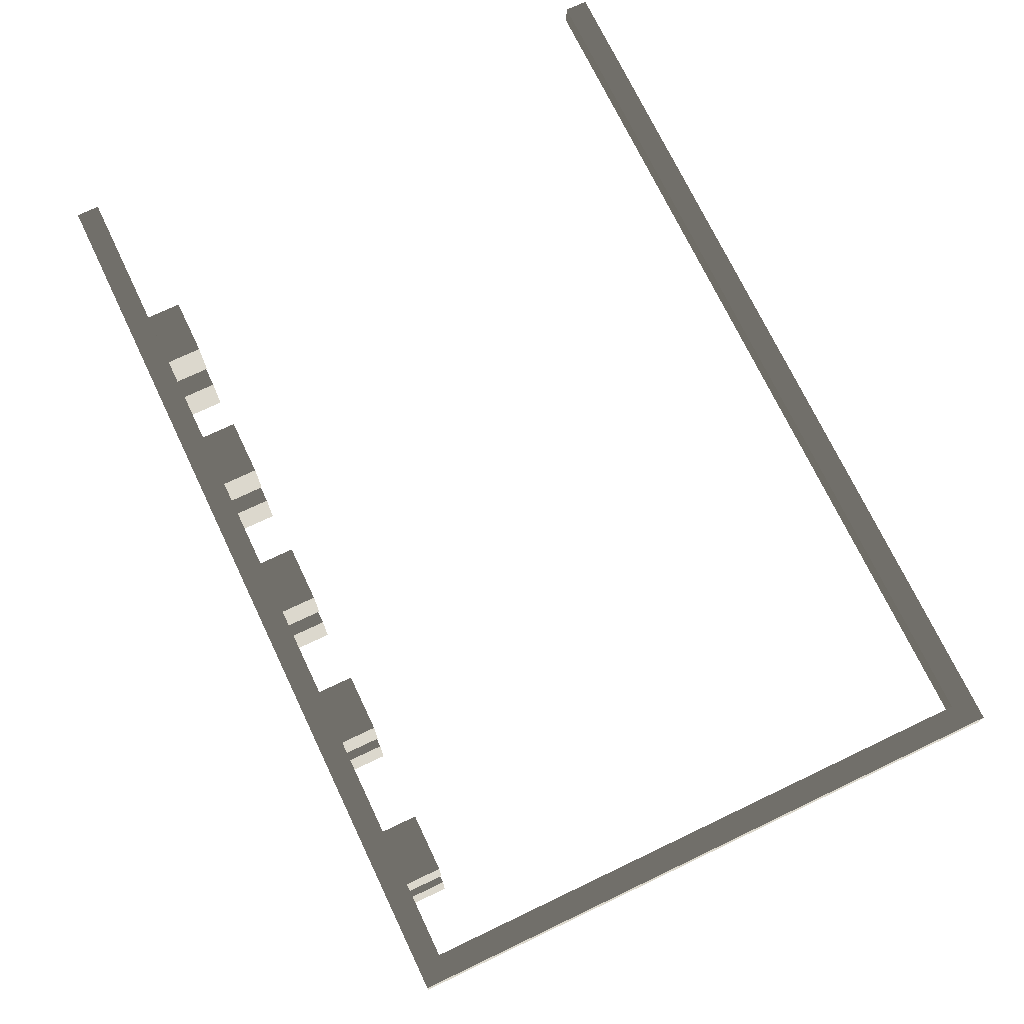
<metadata>
{"format":"obj","ext":"obj","renderer":"f3d","projection":"perspective","resolution":1024,"background":"white","views":[{"elev":72.6,"azim":64.5,"up":"+Z"}]}
</metadata>
<code>
v -1.544 -1.024 -0.9896
v -1.544 -0.9257 -0.9896
v -1.544 -0.9257 -0.3002
v -1.544 -1.024 -0.3002
v -1.544 -0.9257 -0.9896
v -1.1 -0.9257 -0.9896
v -1.1 -0.9257 -0.3002
v -1.544 -0.9257 -0.3002
v -1.1 -0.9257 -0.9896
v -1.1 -1.024 -0.9896
v -1.1 -1.024 -0.3002
v -1.1 -0.9257 -0.3002
v -1.544 -1.024 -0.3002
v -1.499 -1.024 -0.3485
v -1.499 -1.024 -0.9899
v -1.544 -1.024 -0.9896
v -1.1 -1.024 -0.3002
v -1.144 -1.024 -0.3485
v -1.1 -1.024 -0.9896
v -1.144 -1.024 -0.9899
v -1.544 -0.9257 -0.9896
v -1.544 -1.024 -0.9896
v -1.1 -1.024 -0.9896
v -1.1 -0.9257 -0.9896
v -1.1 -0.9257 -0.3002
v -1.1 -1.024 -0.3002
v -1.544 -1.024 -0.3002
v -1.544 -0.9257 -0.3002
v -1.499 -1.024 -0.3485
v -1.499 -0.9723 -0.3485
v -1.499 -0.9723 -0.9899
v -1.499 -1.024 -0.9899
v -1.544 -1.024 -0.9896
v -1.499 -1.024 -0.9899
v -1.144 -1.024 -0.9899
v -1.1 -1.024 -0.9896
v -1.144 -1.024 -0.3485
v -1.144 -0.9723 -0.3485
v -1.499 -0.9723 -0.3485
v -1.499 -1.024 -0.3485
v -1.144 -1.024 -0.9899
v -1.144 -0.9723 -0.9899
v -1.144 -0.9723 -0.3485
v -1.144 -1.024 -0.3485
v -1.499 -1.024 -0.9899
v -1.499 -0.9723 -0.9899
v -1.144 -0.9723 -0.9899
v -1.144 -1.024 -0.9899
v -4.021 -1.024 -0.9896
v -4.021 -0.9257 -0.9896
v -4.021 -0.9257 -0.3002
v -4.021 -1.024 -0.3002
v -4.021 -0.9257 -0.9896
v -3.577 -0.9257 -0.9896
v -3.577 -0.9257 -0.3002
v -4.021 -0.9257 -0.3002
v -3.577 -0.9257 -0.9896
v -3.577 -1.024 -0.9896
v -3.577 -1.024 -0.3002
v -3.577 -0.9257 -0.3002
v -4.021 -1.024 -0.3002
v -3.977 -1.024 -0.3485
v -3.977 -1.024 -0.9899
v -4.021 -1.024 -0.9896
v -3.577 -1.024 -0.3002
v -3.622 -1.024 -0.3485
v -3.577 -1.024 -0.9896
v -3.622 -1.024 -0.9899
v -4.021 -0.9257 -0.9896
v -4.021 -1.024 -0.9896
v -3.577 -1.024 -0.9896
v -3.577 -0.9257 -0.9896
v -3.577 -0.9257 -0.3002
v -3.577 -1.024 -0.3002
v -4.021 -1.024 -0.3002
v -4.021 -0.9257 -0.3002
v -3.977 -1.024 -0.3485
v -3.977 -0.9723 -0.3485
v -3.977 -0.9723 -0.9899
v -3.977 -1.024 -0.9899
v -4.021 -1.024 -0.9896
v -3.977 -1.024 -0.9899
v -3.622 -1.024 -0.9899
v -3.577 -1.024 -0.9896
v -3.622 -1.024 -0.3485
v -3.622 -0.9723 -0.3485
v -3.977 -0.9723 -0.3485
v -3.977 -1.024 -0.3485
v -3.622 -1.024 -0.9899
v -3.622 -0.9723 -0.9899
v -3.622 -0.9723 -0.3485
v -3.622 -1.024 -0.3485
v -3.977 -1.024 -0.9899
v -3.977 -0.9723 -0.9899
v -3.622 -0.9723 -0.9899
v -3.622 -1.024 -0.9899
v -1.548 -1.008 0.1503
v -1.548 -0.5452 0.1503
v -1.548 -0.5452 0.613
v -1.548 -1.008 0.613
v -1.548 -0.5452 0.1503
v -1.085 -0.5452 0.1503
v -1.085 -0.5452 0.613
v -1.548 -0.5452 0.613
v -1.085 -0.5452 0.1503
v -1.085 -1.008 0.1503
v -1.085 -1.008 0.613
v -1.085 -0.5452 0.613
v -1.548 -1.008 0.613
v -1.503 -1.008 0.5684
v -1.503 -1.008 0.1949
v -1.548 -1.008 0.1503
v -1.13 -1.008 0.1949
v -1.085 -1.008 0.1503
v -1.085 -1.008 0.613
v -1.13 -1.008 0.5684
v -1.548 -0.5452 0.1503
v -1.548 -1.008 0.1503
v -1.085 -1.008 0.1503
v -1.085 -0.5452 0.1503
v -1.085 -0.5452 0.613
v -1.085 -1.008 0.613
v -1.548 -1.008 0.613
v -1.548 -0.5452 0.613
v -1.503 -1.008 0.5684
v -1.503 -0.9706 0.5684
v -1.503 -0.9706 0.1949
v -1.503 -1.008 0.1949
v -1.13 -1.008 0.5684
v -1.13 -0.9706 0.5684
v -1.503 -0.9706 0.5684
v -1.503 -1.008 0.5684
v -1.13 -1.008 0.1949
v -1.13 -0.9706 0.1949
v -1.13 -0.9706 0.5684
v -1.13 -1.008 0.5684
v -1.503 -1.008 0.1949
v -1.503 -0.9706 0.1949
v -1.13 -0.9706 0.1949
v -1.13 -1.008 0.1949
v -0.2685 -1.008 0.1503
v -0.2685 -0.5452 0.1503
v -0.2685 -0.5452 0.613
v -0.2685 -1.008 0.613
v -0.2685 -0.5452 0.1503
v 0.1942 -0.5452 0.1503
v 0.1942 -0.5452 0.613
v -0.2685 -0.5452 0.613
v 0.1942 -0.5452 0.1503
v 0.1942 -1.008 0.1503
v 0.1942 -1.008 0.613
v 0.1942 -0.5452 0.613
v -0.2685 -1.008 0.613
v -0.2239 -1.008 0.5684
v -0.2239 -1.008 0.1949
v -0.2685 -1.008 0.1503
v 0.1496 -1.008 0.1949
v 0.1942 -1.008 0.1503
v 0.1942 -1.008 0.613
v 0.1496 -1.008 0.5684
v -0.2685 -0.5452 0.1503
v -0.2685 -1.008 0.1503
v 0.1942 -1.008 0.1503
v 0.1942 -0.5452 0.1503
v 0.1942 -0.5452 0.613
v 0.1942 -1.008 0.613
v -0.2685 -1.008 0.613
v -0.2685 -0.5452 0.613
v -0.2239 -1.008 0.5684
v -0.2239 -0.9706 0.5684
v -0.2239 -0.9706 0.1949
v -0.2239 -1.008 0.1949
v 0.1496 -1.008 0.5684
v 0.1496 -0.9706 0.5684
v -0.2239 -0.9706 0.5684
v -0.2239 -1.008 0.5684
v 0.1496 -1.008 0.1949
v 0.1496 -0.9706 0.1949
v 0.1496 -0.9706 0.5684
v 0.1496 -1.008 0.5684
v -0.2239 -1.008 0.1949
v -0.2239 -0.9706 0.1949
v 0.1496 -0.9706 0.1949
v 0.1496 -1.008 0.1949
v -0.2685 -1.008 1.041
v -0.2685 -0.5452 1.041
v -0.2685 -0.5452 1.504
v -0.2685 -1.008 1.504
v -0.2685 -0.5452 1.041
v 0.1942 -0.5452 1.041
v 0.1942 -0.5452 1.504
v -0.2685 -0.5452 1.504
v 0.1942 -0.5452 1.041
v 0.1942 -1.008 1.041
v 0.1942 -1.008 1.504
v 0.1942 -0.5452 1.504
v -0.2685 -1.008 1.504
v -0.2239 -1.008 1.459
v -0.2239 -1.008 1.085
v -0.2685 -1.008 1.041
v 0.1496 -1.008 1.085
v 0.1942 -1.008 1.041
v 0.1942 -1.008 1.504
v 0.1496 -1.008 1.459
v -0.2685 -0.5452 1.041
v -0.2685 -1.008 1.041
v 0.1942 -1.008 1.041
v 0.1942 -0.5452 1.041
v 0.1942 -0.5452 1.504
v 0.1942 -1.008 1.504
v -0.2685 -1.008 1.504
v -0.2685 -0.5452 1.504
v -0.2239 -1.008 1.459
v -0.2239 -0.9706 1.459
v -0.2239 -0.9706 1.085
v -0.2239 -1.008 1.085
v 0.1496 -1.008 1.459
v 0.1496 -0.9706 1.459
v -0.2239 -0.9706 1.459
v -0.2239 -1.008 1.459
v 0.1496 -1.008 1.085
v 0.1496 -0.9706 1.085
v 0.1496 -0.9706 1.459
v 0.1496 -1.008 1.459
v -0.2239 -1.008 1.085
v -0.2239 -0.9706 1.085
v 0.1496 -0.9706 1.085
v 0.1496 -1.008 1.085
v -1.531 -1.008 1.041
v -1.531 -0.5452 1.041
v -1.531 -0.5452 1.504
v -1.531 -1.008 1.504
v -1.531 -0.5452 1.041
v -1.069 -0.5452 1.041
v -1.069 -0.5452 1.504
v -1.531 -0.5452 1.504
v -1.069 -0.5452 1.041
v -1.069 -1.008 1.041
v -1.069 -1.008 1.504
v -1.069 -0.5452 1.504
v -1.531 -1.008 1.504
v -1.487 -1.008 1.459
v -1.487 -1.008 1.085
v -1.531 -1.008 1.041
v -1.113 -1.008 1.085
v -1.069 -1.008 1.041
v -1.069 -1.008 1.504
v -1.113 -1.008 1.459
v -1.531 -0.5452 1.041
v -1.531 -1.008 1.041
v -1.069 -1.008 1.041
v -1.069 -0.5452 1.041
v -1.069 -0.5452 1.504
v -1.069 -1.008 1.504
v -1.531 -1.008 1.504
v -1.531 -0.5452 1.504
v -1.487 -1.008 1.459
v -1.487 -0.9706 1.459
v -1.487 -0.9706 1.085
v -1.487 -1.008 1.085
v -1.113 -1.008 1.459
v -1.113 -0.9706 1.459
v -1.487 -0.9706 1.459
v -1.487 -1.008 1.459
v -1.113 -1.008 1.085
v -1.113 -0.9706 1.085
v -1.113 -0.9706 1.459
v -1.113 -1.008 1.459
v -1.487 -1.008 1.085
v -1.487 -0.9706 1.085
v -1.113 -0.9706 1.085
v -1.113 -1.008 1.085
v -2.762 -1.008 0.1503
v -2.762 -0.5452 0.1503
v -2.762 -0.5452 0.613
v -2.762 -1.008 0.613
v -2.762 -0.5452 0.1503
v -2.3 -0.5452 0.1503
v -2.3 -0.5452 0.613
v -2.762 -0.5452 0.613
v -2.3 -0.5452 0.1503
v -2.3 -1.008 0.1503
v -2.3 -1.008 0.613
v -2.3 -0.5452 0.613
v -2.762 -1.008 0.613
v -2.718 -1.008 0.5684
v -2.718 -1.008 0.1949
v -2.762 -1.008 0.1503
v -2.344 -1.008 0.1949
v -2.3 -1.008 0.1503
v -2.3 -1.008 0.613
v -2.344 -1.008 0.5684
v -2.762 -0.5452 0.1503
v -2.762 -1.008 0.1503
v -2.3 -1.008 0.1503
v -2.3 -0.5452 0.1503
v -2.3 -0.5452 0.613
v -2.3 -1.008 0.613
v -2.762 -1.008 0.613
v -2.762 -0.5452 0.613
v -2.718 -1.008 0.5684
v -2.718 -0.9706 0.5684
v -2.718 -0.9706 0.1949
v -2.718 -1.008 0.1949
v -2.344 -1.008 0.5684
v -2.344 -0.9706 0.5684
v -2.718 -0.9706 0.5684
v -2.718 -1.008 0.5684
v -2.344 -1.008 0.1949
v -2.344 -0.9706 0.1949
v -2.344 -0.9706 0.5684
v -2.344 -1.008 0.5684
v -2.718 -1.008 0.1949
v -2.718 -0.9706 0.1949
v -2.344 -0.9706 0.1949
v -2.344 -1.008 0.1949
v -2.746 -1.008 1.041
v -2.746 -0.5452 1.041
v -2.746 -0.5452 1.504
v -2.746 -1.008 1.504
v -2.746 -0.5452 1.041
v -2.283 -0.5452 1.041
v -2.283 -0.5452 1.504
v -2.746 -0.5452 1.504
v -2.283 -0.5452 1.041
v -2.283 -1.008 1.041
v -2.283 -1.008 1.504
v -2.283 -0.5452 1.504
v -2.746 -1.008 1.504
v -2.701 -1.008 1.459
v -2.701 -1.008 1.085
v -2.746 -1.008 1.041
v -2.328 -1.008 1.085
v -2.283 -1.008 1.041
v -2.283 -1.008 1.504
v -2.328 -1.008 1.459
v -2.746 -0.5452 1.041
v -2.746 -1.008 1.041
v -2.283 -1.008 1.041
v -2.283 -0.5452 1.041
v -2.283 -0.5452 1.504
v -2.283 -1.008 1.504
v -2.746 -1.008 1.504
v -2.746 -0.5452 1.504
v -2.701 -1.008 1.459
v -2.701 -0.9706 1.459
v -2.701 -0.9706 1.085
v -2.701 -1.008 1.085
v -2.328 -1.008 1.459
v -2.328 -0.9706 1.459
v -2.701 -0.9706 1.459
v -2.701 -1.008 1.459
v -2.328 -1.008 1.085
v -2.328 -0.9706 1.085
v -2.328 -0.9706 1.459
v -2.328 -1.008 1.459
v -2.701 -1.008 1.085
v -2.701 -0.9706 1.085
v -2.328 -0.9706 1.085
v -2.328 -1.008 1.085
v -4 -1.008 0.1503
v -4 -0.5452 0.1503
v -4 -0.5452 0.613
v -4 -1.008 0.613
v -4 -0.5452 0.1503
v -3.537 -0.5452 0.1503
v -3.537 -0.5452 0.613
v -4 -0.5452 0.613
v -3.537 -0.5452 0.1503
v -3.537 -1.008 0.1503
v -3.537 -1.008 0.613
v -3.537 -0.5452 0.613
v -4 -1.008 0.613
v -3.955 -1.008 0.5684
v -3.955 -1.008 0.1949
v -4 -1.008 0.1503
v -3.582 -1.008 0.1949
v -3.537 -1.008 0.1503
v -3.537 -1.008 0.613
v -3.582 -1.008 0.5684
v -4 -0.5452 0.1503
v -4 -1.008 0.1503
v -3.537 -1.008 0.1503
v -3.537 -0.5452 0.1503
v -3.537 -0.5452 0.613
v -3.537 -1.008 0.613
v -4 -1.008 0.613
v -4 -0.5452 0.613
v -3.955 -1.008 0.5684
v -3.955 -0.9706 0.5684
v -3.955 -0.9706 0.1949
v -3.955 -1.008 0.1949
v -3.582 -1.008 0.5684
v -3.582 -0.9706 0.5684
v -3.955 -0.9706 0.5684
v -3.955 -1.008 0.5684
v -3.582 -1.008 0.1949
v -3.582 -0.9706 0.1949
v -3.582 -0.9706 0.5684
v -3.582 -1.008 0.5684
v -3.955 -1.008 0.1949
v -3.955 -0.9706 0.1949
v -3.582 -0.9706 0.1949
v -3.582 -1.008 0.1949
v -3.983 -1.008 1.041
v -3.983 -0.5452 1.041
v -3.983 -0.5452 1.504
v -3.983 -1.008 1.504
v -3.983 -0.5452 1.041
v -3.52 -0.5452 1.041
v -3.52 -0.5452 1.504
v -3.983 -0.5452 1.504
v -3.52 -0.5452 1.041
v -3.52 -1.008 1.041
v -3.52 -1.008 1.504
v -3.52 -0.5452 1.504
v -3.983 -1.008 1.504
v -3.938 -1.008 1.459
v -3.938 -1.008 1.085
v -3.983 -1.008 1.041
v -3.565 -1.008 1.085
v -3.52 -1.008 1.041
v -3.52 -1.008 1.504
v -3.565 -1.008 1.459
v -3.983 -0.5452 1.041
v -3.983 -1.008 1.041
v -3.52 -1.008 1.041
v -3.52 -0.5452 1.041
v -3.52 -0.5452 1.504
v -3.52 -1.008 1.504
v -3.983 -1.008 1.504
v -3.983 -0.5452 1.504
v -3.938 -1.008 1.459
v -3.938 -0.9706 1.459
v -3.938 -0.9706 1.085
v -3.938 -1.008 1.085
v -3.565 -1.008 1.459
v -3.565 -0.9706 1.459
v -3.938 -0.9706 1.459
v -3.938 -1.008 1.459
v -3.565 -1.008 1.085
v -3.565 -0.9706 1.085
v -3.565 -0.9706 1.459
v -3.565 -1.008 1.459
v -3.938 -1.008 1.085
v -3.938 -0.9706 1.085
v -3.565 -0.9706 1.085
v -3.565 -1.008 1.085
v -5.225 -1.008 0.1503
v -5.225 -0.5452 0.1503
v -5.225 -0.5452 0.613
v -5.225 -1.008 0.613
v -5.225 -0.5452 0.1503
v -4.763 -0.5452 0.1503
v -4.763 -0.5452 0.613
v -5.225 -0.5452 0.613
v -4.763 -0.5452 0.1503
v -4.763 -1.008 0.1503
v -4.763 -1.008 0.613
v -4.763 -0.5452 0.613
v -5.225 -1.008 0.613
v -5.181 -1.008 0.5684
v -5.181 -1.008 0.1949
v -5.225 -1.008 0.1503
v -4.807 -1.008 0.1949
v -4.763 -1.008 0.1503
v -4.763 -1.008 0.613
v -4.807 -1.008 0.5684
v -5.225 -0.5452 0.1503
v -5.225 -1.008 0.1503
v -4.763 -1.008 0.1503
v -4.763 -0.5452 0.1503
v -4.763 -0.5452 0.613
v -4.763 -1.008 0.613
v -5.225 -1.008 0.613
v -5.225 -0.5452 0.613
v -5.181 -1.008 0.5684
v -5.181 -0.9706 0.5684
v -5.181 -0.9706 0.1949
v -5.181 -1.008 0.1949
v -4.807 -1.008 0.5684
v -4.807 -0.9706 0.5684
v -5.181 -0.9706 0.5684
v -5.181 -1.008 0.5684
v -4.807 -1.008 0.1949
v -4.807 -0.9706 0.1949
v -4.807 -0.9706 0.5684
v -4.807 -1.008 0.5684
v -5.181 -1.008 0.1949
v -5.181 -0.9706 0.1949
v -4.807 -0.9706 0.1949
v -4.807 -1.008 0.1949
v -5.209 -1.008 1.041
v -5.209 -0.5452 1.041
v -5.209 -0.5452 1.504
v -5.209 -1.008 1.504
v -5.209 -0.5452 1.041
v -4.746 -0.5452 1.041
v -4.746 -0.5452 1.504
v -5.209 -0.5452 1.504
v -4.746 -0.5452 1.041
v -4.746 -1.008 1.041
v -4.746 -1.008 1.504
v -4.746 -0.5452 1.504
v -5.209 -1.008 1.504
v -5.164 -1.008 1.459
v -5.164 -1.008 1.085
v -5.209 -1.008 1.041
v -4.791 -1.008 1.085
v -4.746 -1.008 1.041
v -4.746 -1.008 1.504
v -4.791 -1.008 1.459
v -5.209 -0.5452 1.041
v -5.209 -1.008 1.041
v -4.746 -1.008 1.041
v -4.746 -0.5452 1.041
v -4.746 -0.5452 1.504
v -4.746 -1.008 1.504
v -5.209 -1.008 1.504
v -5.209 -0.5452 1.504
v -5.164 -1.008 1.459
v -5.164 -0.9706 1.459
v -5.164 -0.9706 1.085
v -5.164 -1.008 1.085
v -4.791 -1.008 1.459
v -4.791 -0.9706 1.459
v -5.164 -0.9706 1.459
v -5.164 -1.008 1.459
v -4.791 -1.008 1.085
v -4.791 -0.9706 1.085
v -4.791 -0.9706 1.459
v -4.791 -1.008 1.459
v -5.164 -1.008 1.085
v -5.164 -0.9706 1.085
v -4.791 -0.9706 1.085
v -4.791 -1.008 1.085
v -6.083 -1.014 1.873
v -6.083 -0.831 1.873
v -6.083 -0.831 2.056
v -6.083 -1.014 2.056
v 1.039 -0.831 1.873
v 1.039 3.647 1.873
v 0.8549 3.647 1.873
v 0.8549 -0.831 1.873
v 1.039 -1.014 1.873
v 0.8549 -1.014 1.873
v -5.867 -0.831 1.873
v -5.867 -1.014 1.873
v -6.083 -0.831 1.873
v -6.083 -1.014 1.873
v 1.039 -0.831 1.873
v 1.039 -1.014 1.873
v 1.039 -1.014 2.056
v 1.039 -0.831 2.056
v 1.039 3.647 1.873
v 1.039 3.647 2.056
v -5.867 -1.014 1.873
v -6.083 -1.014 1.873
v -6.083 -1.014 2.056
v -5.867 -1.014 2.056
v 0.8549 -1.014 1.873
v 0.8549 -1.014 2.056
v 1.039 -1.014 1.873
v 1.039 -1.014 2.056
v -5.867 -0.831 2.056
v -5.867 -1.014 2.056
v -6.083 -1.014 2.056
v -6.083 -0.831 2.056
v 0.8549 -0.831 2.056
v 0.8549 -1.014 2.056
v 1.039 -0.831 2.056
v 1.039 -1.014 2.056
v 1.039 3.647 2.056
v 0.8549 3.647 2.056
v -6.083 3.628 1.873
v -6.083 3.811 1.873
v -6.083 3.811 2.056
v -6.083 3.628 2.056
v -6.083 3.811 1.873
v 1.039 3.811 1.873
v 1.039 3.811 2.056
v -6.083 3.811 2.056
v 1.039 3.811 1.873
v 1.039 3.628 1.873
v 1.039 3.628 2.056
v 1.039 3.811 2.056
v 1.039 3.628 1.873
v -6.083 3.628 1.873
v -6.083 3.628 2.056
v 1.039 3.628 2.056
v -6.083 3.811 1.873
v -6.083 3.628 1.873
v 1.039 3.628 1.873
v 1.039 3.811 1.873
v 1.039 3.811 2.056
v 1.039 3.628 2.056
v -6.083 3.628 2.056
v -6.083 3.811 2.056
v -5.867 -0.831 1.873
v 0.8549 -0.831 1.873
v 0.8549 -0.831 2.056
v -5.867 -0.831 2.056
v 0.8549 3.647 1.873
v 1.039 3.647 1.873
v 1.039 3.647 2.056
v 0.8549 3.647 2.056
v 0.8549 -0.831 1.873
v 0.8549 3.647 1.873
v 0.8549 3.647 2.056
v 0.8549 -0.831 2.056
g Cube_012_1710_136
f 1 3 2
f 1 4 3
f 5 7 6
f 5 8 7
f 9 11 10
f 9 12 11
f 13 15 14
f 13 16 15
f 17 13 14
f 17 14 18
f 19 17 18
f 19 18 20
f 21 23 22
f 21 24 23
f 25 27 26
f 25 28 27
f 29 31 30
f 29 32 31
f 33 35 34
f 33 36 35
f 37 39 38
f 37 40 39
f 41 43 42
f 41 44 43
f 45 47 46
f 45 48 47
f 49 51 50
f 49 52 51
f 53 55 54
f 53 56 55
f 57 59 58
f 57 60 59
f 61 63 62
f 61 64 63
f 65 61 62
f 65 62 66
f 67 65 66
f 67 66 68
f 69 71 70
f 69 72 71
f 73 75 74
f 73 76 75
f 77 79 78
f 77 80 79
f 81 83 82
f 81 84 83
f 85 87 86
f 85 88 87
f 89 91 90
f 89 92 91
f 93 95 94
f 93 96 95
f 97 99 98
f 97 100 99
f 101 103 102
f 101 104 103
f 105 107 106
f 105 108 107
f 109 111 110
f 109 112 111
f 112 113 111
f 112 114 113
f 115 109 110
f 115 110 116
f 114 116 113
f 114 115 116
f 117 119 118
f 117 120 119
f 121 123 122
f 121 124 123
f 125 127 126
f 125 128 127
f 129 131 130
f 129 132 131
f 133 135 134
f 133 136 135
f 137 139 138
f 137 140 139
f 141 143 142
f 141 144 143
f 145 147 146
f 145 148 147
f 149 151 150
f 149 152 151
f 153 155 154
f 153 156 155
f 156 157 155
f 156 158 157
f 159 153 154
f 159 154 160
f 158 160 157
f 158 159 160
f 161 163 162
f 161 164 163
f 165 167 166
f 165 168 167
f 169 171 170
f 169 172 171
f 173 175 174
f 173 176 175
f 177 179 178
f 177 180 179
f 181 183 182
f 181 184 183
f 185 187 186
f 185 188 187
f 189 191 190
f 189 192 191
f 193 195 194
f 193 196 195
f 197 199 198
f 197 200 199
f 200 201 199
f 200 202 201
f 203 197 198
f 203 198 204
f 202 204 201
f 202 203 204
f 205 207 206
f 205 208 207
f 209 211 210
f 209 212 211
f 213 215 214
f 213 216 215
f 217 219 218
f 217 220 219
f 221 223 222
f 221 224 223
f 225 227 226
f 225 228 227
f 229 231 230
f 229 232 231
f 233 235 234
f 233 236 235
f 237 239 238
f 237 240 239
f 241 243 242
f 241 244 243
f 244 245 243
f 244 246 245
f 247 241 242
f 247 242 248
f 246 248 245
f 246 247 248
f 249 251 250
f 249 252 251
f 253 255 254
f 253 256 255
f 257 259 258
f 257 260 259
f 261 263 262
f 261 264 263
f 265 267 266
f 265 268 267
f 269 271 270
f 269 272 271
f 273 275 274
f 273 276 275
f 277 279 278
f 277 280 279
f 281 283 282
f 281 284 283
f 285 287 286
f 285 288 287
f 288 289 287
f 288 290 289
f 291 285 286
f 291 286 292
f 290 292 289
f 290 291 292
f 293 295 294
f 293 296 295
f 297 299 298
f 297 300 299
f 301 303 302
f 301 304 303
f 305 307 306
f 305 308 307
f 309 311 310
f 309 312 311
f 313 315 314
f 313 316 315
f 317 319 318
f 317 320 319
f 321 323 322
f 321 324 323
f 325 327 326
f 325 328 327
f 329 331 330
f 329 332 331
f 332 333 331
f 332 334 333
f 335 329 330
f 335 330 336
f 334 336 333
f 334 335 336
f 337 339 338
f 337 340 339
f 341 343 342
f 341 344 343
f 345 347 346
f 345 348 347
f 349 351 350
f 349 352 351
f 353 355 354
f 353 356 355
f 357 359 358
f 357 360 359
f 361 363 362
f 361 364 363
f 365 367 366
f 365 368 367
f 369 371 370
f 369 372 371
f 373 375 374
f 373 376 375
f 376 377 375
f 376 378 377
f 379 373 374
f 379 374 380
f 378 380 377
f 378 379 380
f 381 383 382
f 381 384 383
f 385 387 386
f 385 388 387
f 389 391 390
f 389 392 391
f 393 395 394
f 393 396 395
f 397 399 398
f 397 400 399
f 401 403 402
f 401 404 403
f 405 407 406
f 405 408 407
f 409 411 410
f 409 412 411
f 413 415 414
f 413 416 415
f 417 419 418
f 417 420 419
f 420 421 419
f 420 422 421
f 423 417 418
f 423 418 424
f 422 424 421
f 422 423 424
f 425 427 426
f 425 428 427
f 429 431 430
f 429 432 431
f 433 435 434
f 433 436 435
f 437 439 438
f 437 440 439
f 441 443 442
f 441 444 443
f 445 447 446
f 445 448 447
f 449 451 450
f 449 452 451
f 453 455 454
f 453 456 455
f 457 459 458
f 457 460 459
f 461 463 462
f 461 464 463
f 464 465 463
f 464 466 465
f 467 461 462
f 467 462 468
f 466 468 465
f 466 467 468
f 469 471 470
f 469 472 471
f 473 475 474
f 473 476 475
f 477 479 478
f 477 480 479
f 481 483 482
f 481 484 483
f 485 487 486
f 485 488 487
f 489 491 490
f 489 492 491
f 493 495 494
f 493 496 495
f 497 499 498
f 497 500 499
f 501 503 502
f 501 504 503
f 505 507 506
f 505 508 507
f 508 509 507
f 508 510 509
f 511 505 506
f 511 506 512
f 510 512 509
f 510 511 512
f 513 515 514
f 513 516 515
f 517 519 518
f 517 520 519
f 521 523 522
f 521 524 523
f 525 527 526
f 525 528 527
f 529 531 530
f 529 532 531
f 533 535 534
f 533 536 535
f 537 539 538
f 537 540 539
f 541 543 542
f 541 544 543
f 544 541 545
f 544 545 546
f 547 544 546
f 547 546 548
f 549 547 548
f 549 548 550
f 551 553 552
f 551 554 553
f 554 551 555
f 554 555 556
f 557 559 558
f 557 560 559
f 561 560 557
f 561 562 560
f 563 562 561
f 563 564 562
f 565 567 566
f 565 568 567
f 569 565 566
f 569 566 570
f 571 569 570
f 571 570 572
f 569 571 573
f 569 573 574
f 575 577 576
f 575 578 577
f 579 581 580
f 579 582 581
f 583 585 584
f 583 586 585
f 587 589 588
f 587 590 589
f 591 593 592
f 591 594 593
f 595 597 596
f 595 598 597
f 599 601 600
f 599 602 601
f 603 605 604
f 603 606 605
f 607 609 608
f 607 610 609

</code>
